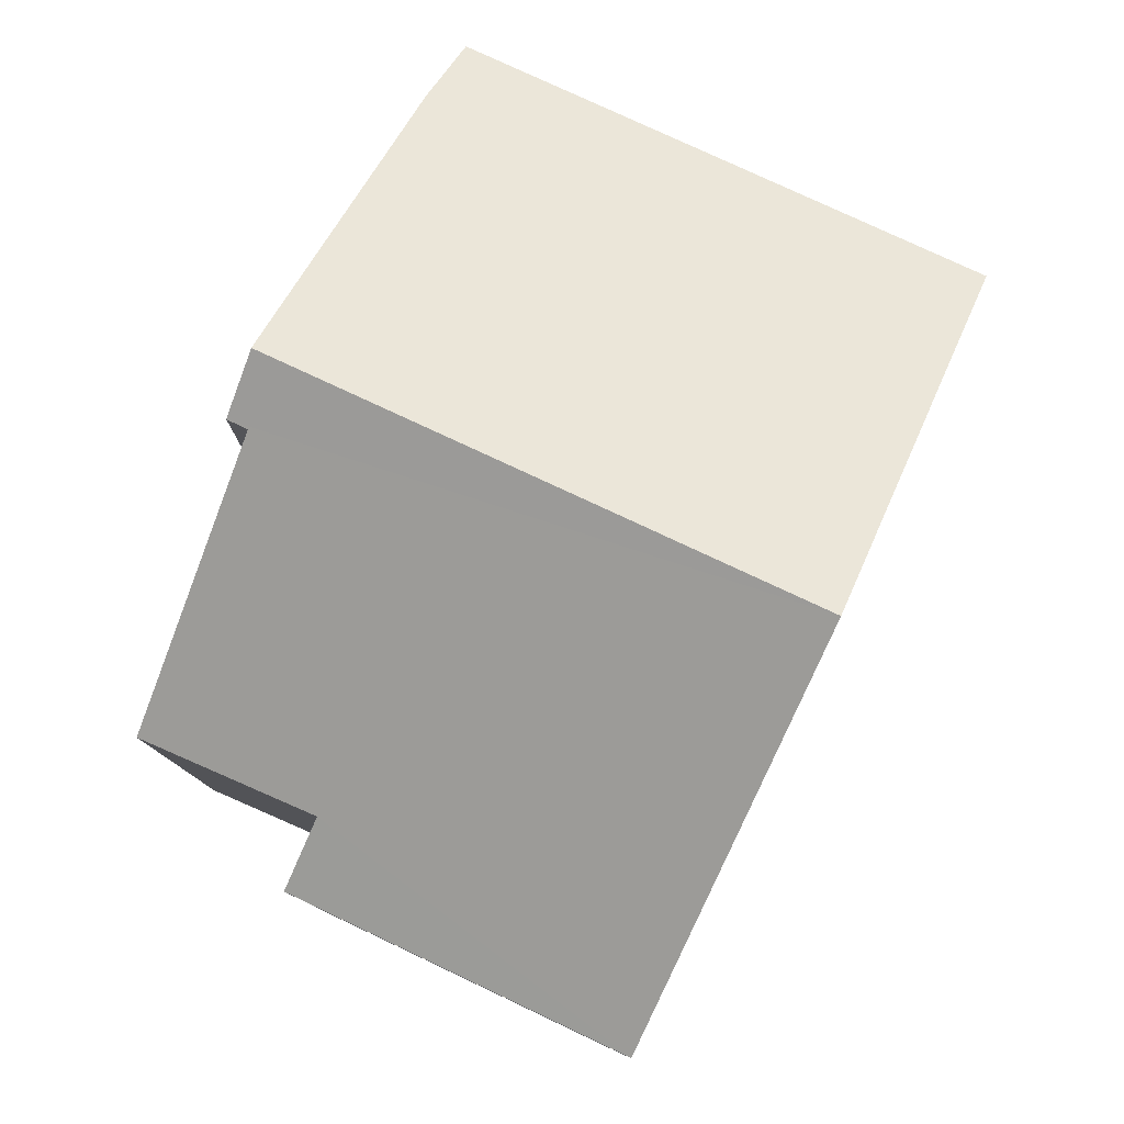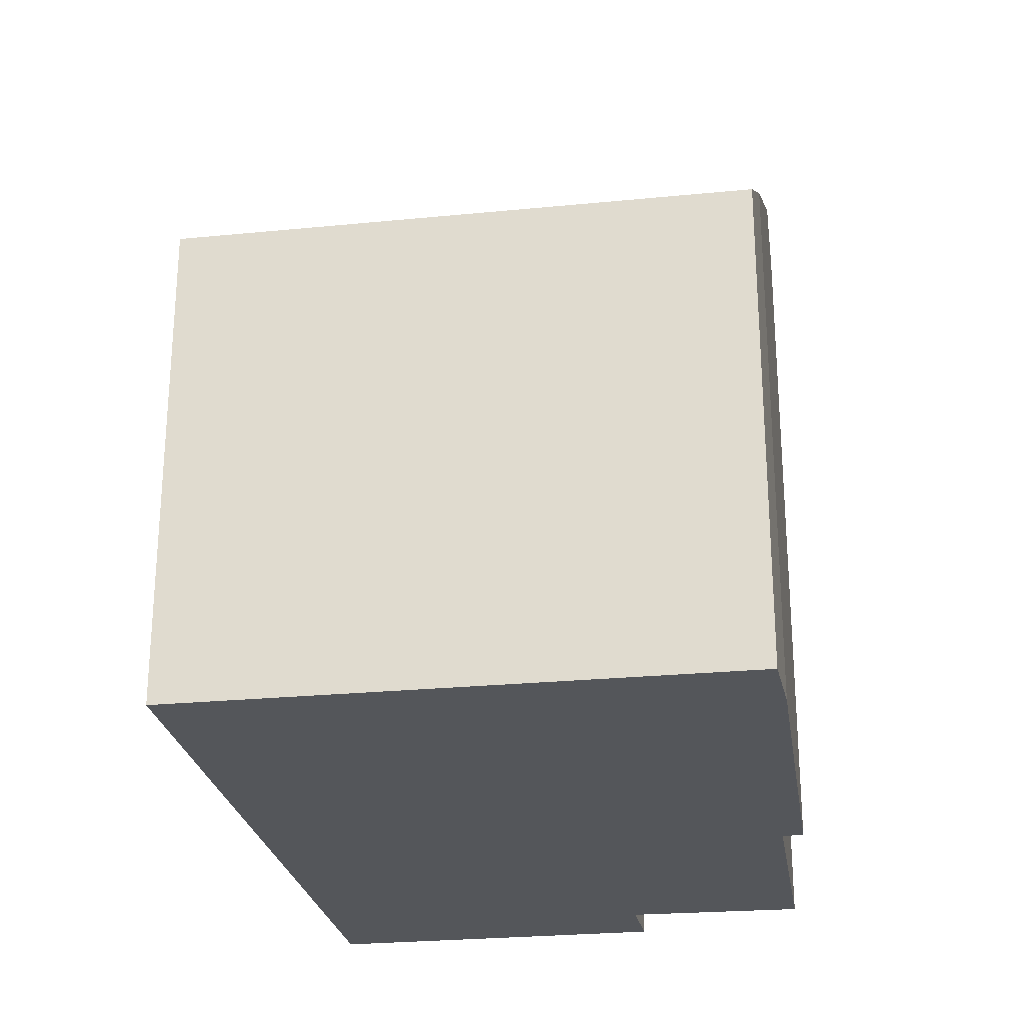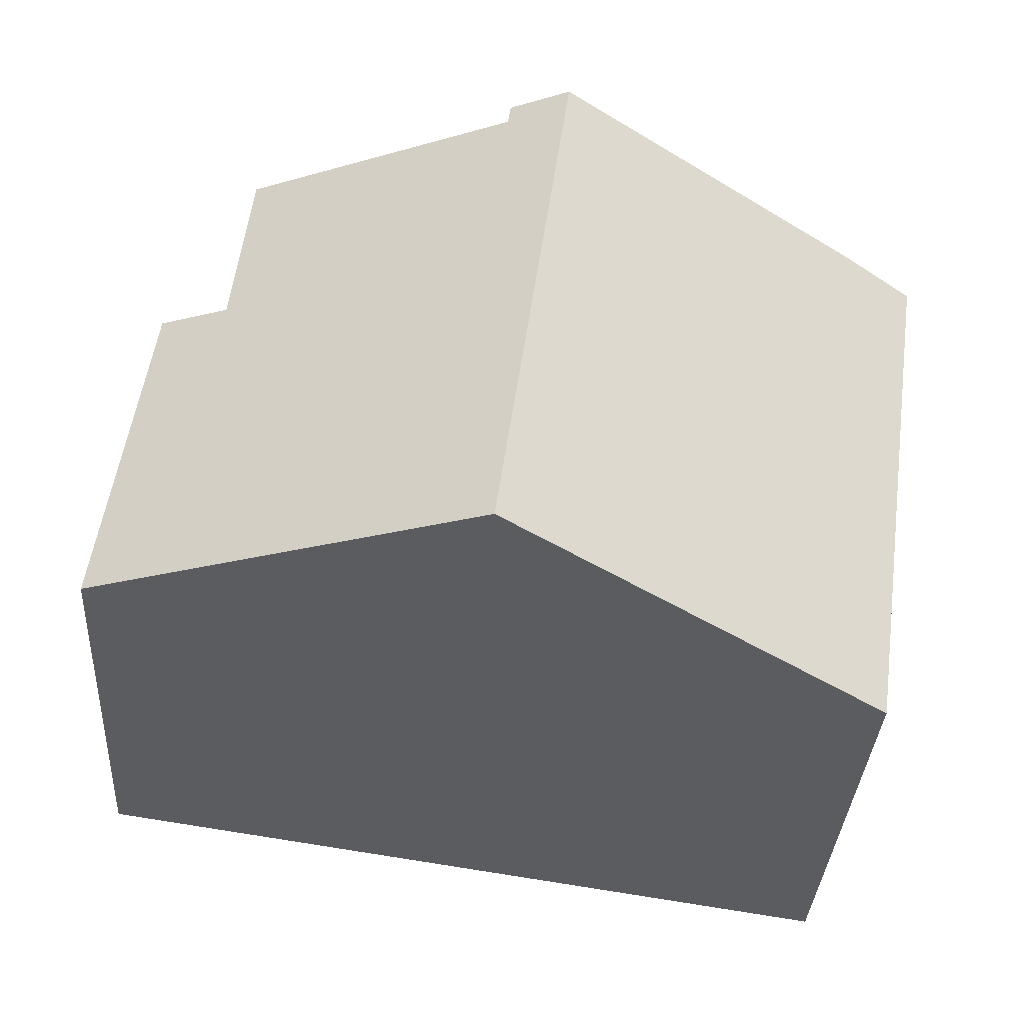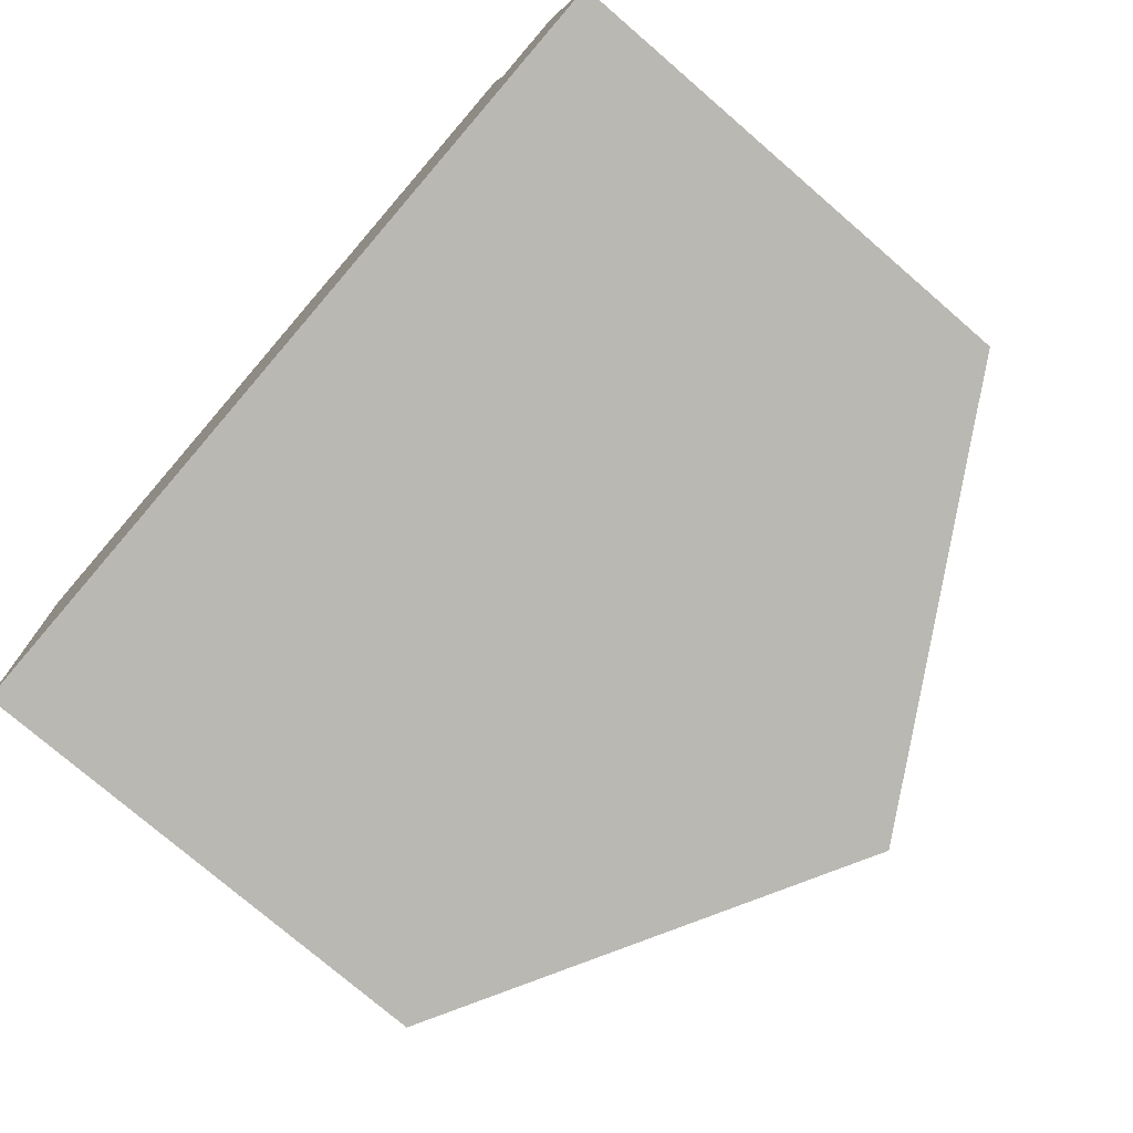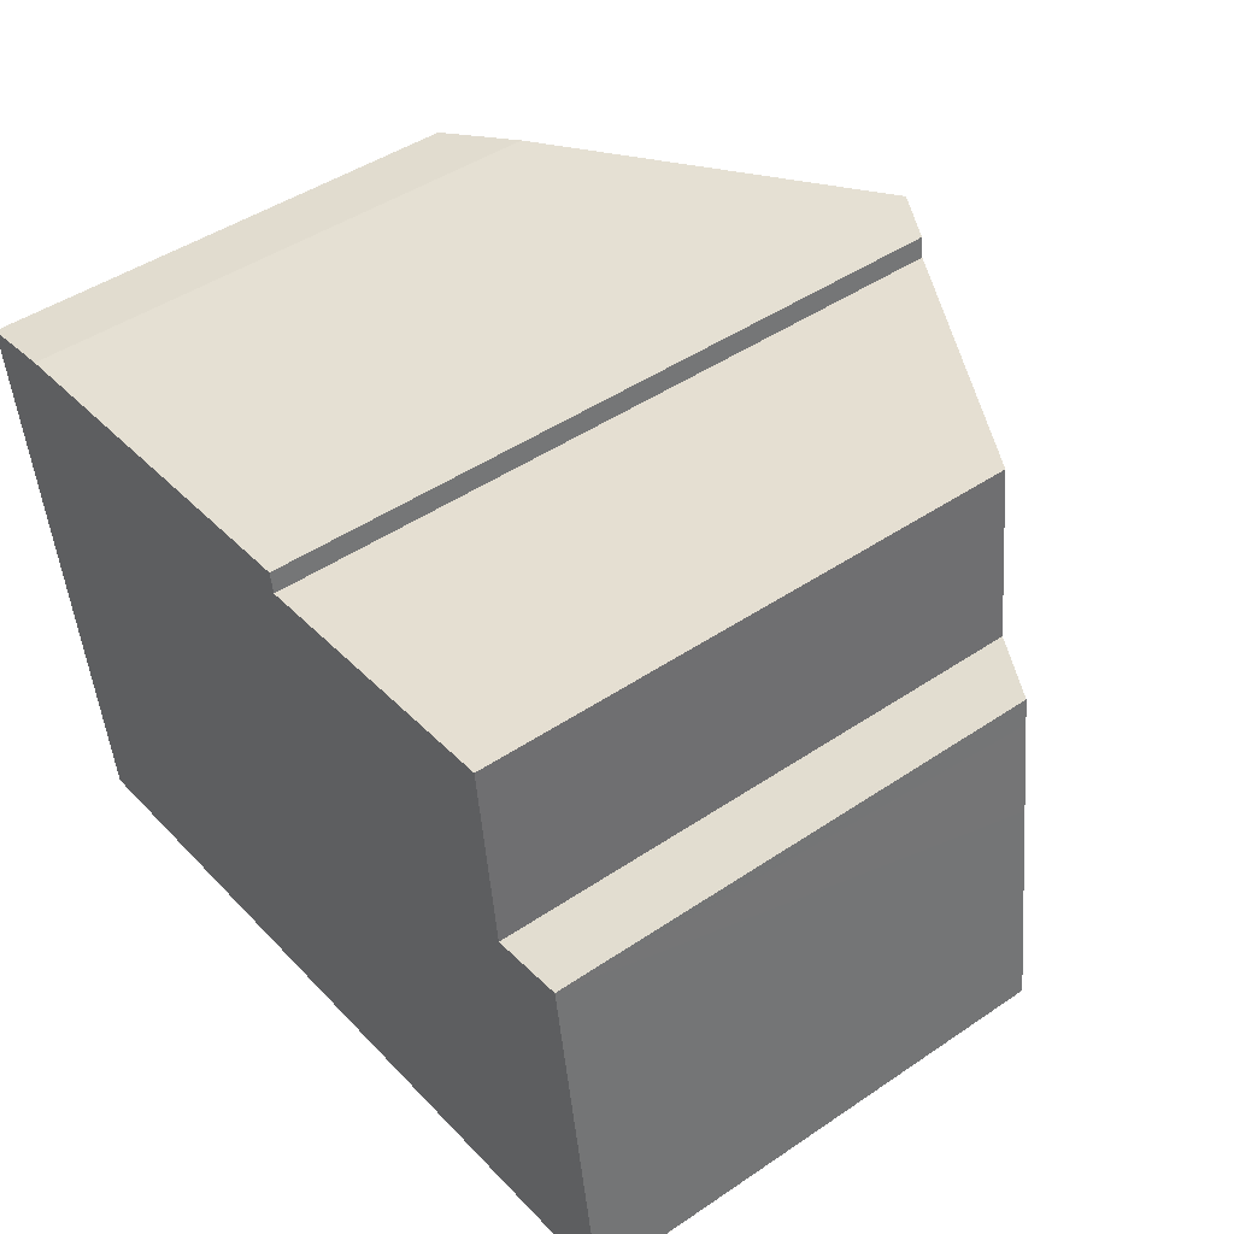
<metadata>
{"format":"obj","ext":"obj","renderer":"f3d","projection":"perspective","resolution":1024,"background":"white","views":[{"elev":79.6,"azim":107.0,"up":"+Y"},{"elev":-25.5,"azim":-88.9,"up":"+Y"},{"elev":-35.3,"azim":176.4,"up":"+Z"},{"elev":-76.0,"azim":49.2,"up":"+Z"},{"elev":46.4,"azim":52.4,"up":"+Z"}]}
</metadata>
<code>
v  0 7.341 4.495e-16
v  7.316 10.96 -7.483
v  1.163 7.341 -8.354
v  6.152 10.96 0.88
v  1.152 8.023 0.223
v  7.058 10.43 0.999
v  7.106 10.43 0.68
v  11.27 7.978 1.248
v  11.58 8.018 -1.498
v  13.46 7.349 -6.614
v  12.74 7.366 -1.725
v  12.68 7.367 -1.302
v  12.96 7.361 -3.223
v  7.058 -6.117e-17 0.999
v  7.106 -4.164e-17 0.68
v  11.58 9.173e-17 -1.498
v  11.27 -7.642e-17 1.248
v  12.68 7.972e-17 -1.302
v  13.46 4.05e-16 -6.614
v  12.74 1.056e-16 -1.725
v  12.96 1.974e-16 -3.223
v  6.152 -5.388e-17 0.88
v  1.152 -1.365e-17 0.223
v  0 0 0
v  7.316 4.582e-16 -7.483
v  1.163 5.115e-16 -8.354
g defaultobject
f 1 2 3
f 2 1 4
f 4 1 5
f 6 2 4
f 2 6 7
f 2 7 8
f 2 8 9
f 2 9 10
f 10 9 11
f 11 9 12
f 10 11 13
f 14 7 6
f 7 14 15
f 8 16 9
f 16 8 17
f 18 11 12
f 11 18 13
f 13 18 10
f 10 18 19
f 19 18 20
f 19 20 21
f 15 8 7
f 8 15 17
f 16 12 9
f 12 16 18
f 5 6 4
f 6 5 14
f 14 5 22
f 22 5 23
f 1 23 5
f 23 1 24
f 19 2 10
f 2 19 3
f 3 19 25
f 3 25 26
f 26 1 3
f 1 26 24
f 20 16 21
f 16 20 18
f 25 24 26
f 24 25 19
f 24 19 23
f 23 19 22
f 22 19 21
f 22 21 15
f 15 21 16
f 15 16 17
f 14 22 15

</code>
